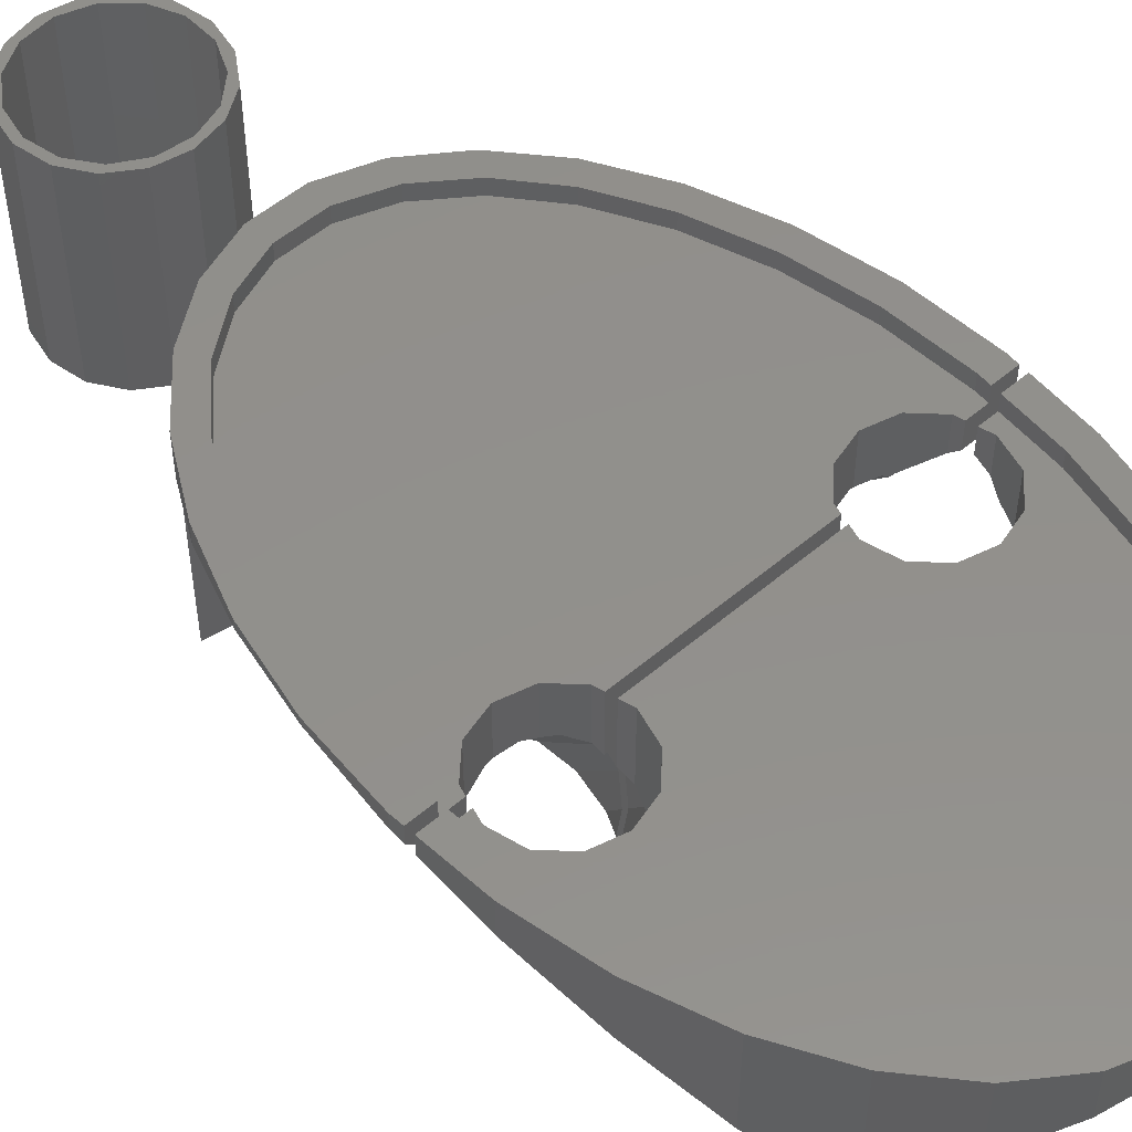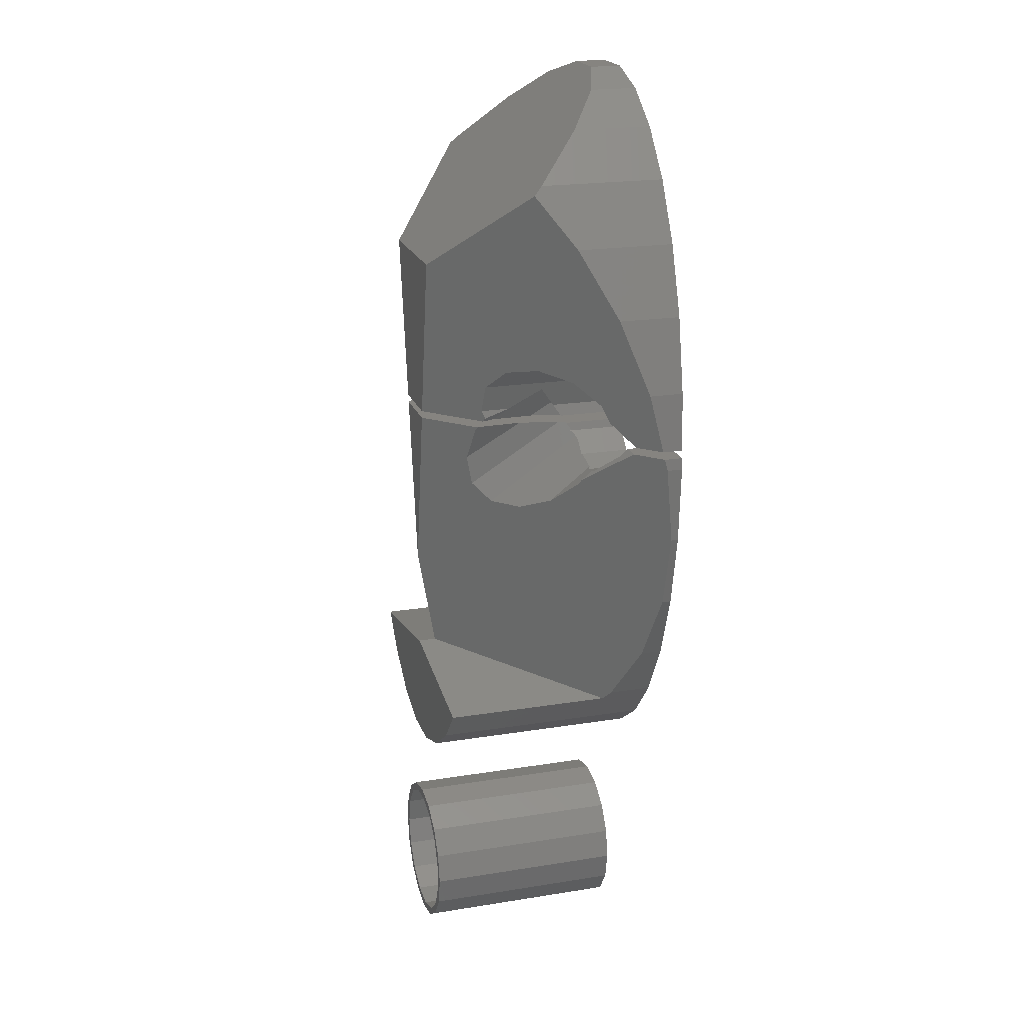
<metadata>
{"format":"stl","ext":"stl","renderer":"f3d","projection":"perspective","resolution":1024,"background":"white","views":[{"elev":52.7,"azim":137.5,"up":"+Z"},{"elev":20.5,"azim":-106.4,"up":"+Y"}]}
</metadata>
<code>
# stl→obj: 388 verts, 768 faces
v 5 -31 13
v 4.619 -29.09 0
v 4.619 -29.09 13
v 5 -31 0
v -5 -31 0
v -4.619 -29.09 13
v -4.619 -29.09 0
v -5 -31 13
v 0 -26 0
v -1.913 -26.38 13
v 0 -26 13
v -1.913 -26.38 0
v -3.536 -27.46 13
v -3.536 -27.46 0
v 4.5 -31 0
v 4.619 -32.91 0
v 4.111 -32.83 0
v 3.536 -34.54 0
v 3.011 -34.34 0
v 1.913 -35.62 0
v 1.391 -35.28 0
v 0 -36 0
v -0.4704 -35.48 0
v -1.913 -35.62 0
v -2.25 -34.9 0
v -3.536 -34.54 0
v -3.641 -33.65 0
v -4.619 -32.91 0
v -4.402 -31.94 0
v 4.111 -29.17 0
v 3.536 -27.46 0
v 3.011 -27.66 0
v 1.913 -26.38 0
v 1.391 -26.72 0
v -0.4704 -26.52 0
v -2.25 -27.1 0
v -3.641 -28.36 0
v -4.402 -30.06 0
v 1.913 -26.38 13
v 3.536 -27.46 13
v 4.5 -31 13
v 4.619 -32.91 13
v 4.111 -29.17 13
v 3.011 -27.66 13
v 1.391 -26.72 13
v -0.4704 -26.52 13
v -2.25 -27.1 13
v -3.641 -28.36 13
v -4.402 -30.06 13
v 4.111 -32.83 13
v 3.536 -34.54 13
v 3.011 -34.34 13
v 1.913 -35.62 13
v 1.391 -35.28 13
v 0 -36 13
v -0.4704 -35.48 13
v -1.913 -35.62 13
v -2.25 -34.9 13
v -3.536 -34.54 13
v -3.641 -33.65 13
v -4.619 -32.91 13
v -4.402 -31.94 13
v 14.92 4.25 12.71
v 14.67 7.99 14
v 14.92 4.25 14
v 14.67 7.99 11.82
v 15 3 13.01
v 14.95 3.75 14
v 15 3 14
v 14.95 3.75 12.83
v -15 3 13.01
v -14.95 3.75 14
v -14.95 3.75 12.83
v -15 3 14
v -14.92 4.25 12.71
v -14.67 7.99 14
v -14.67 7.99 11.82
v -14.92 4.25 14
v 1.568 26.87 12.01
v -1.568 26.87 14
v 1.568 26.87 14
v -1.568 26.87 12.01
v -1.568 -20.87 0
v 1.568 -20.87 14
v -1.568 -20.87 14
v 1.568 -20.87 0
v 10.04 20.84 14
v 7.5 23.78 8.927
v 7.5 23.78 14
v 10.04 20.84 5.978
v 4.635 25.83 10.97
v 4.635 25.83 14
v -12.14 17.11 7.74
v -10.04 20.84 5.978
v -10.35 20.28 5.427
v -10.04 20.84 14
v -12.14 17.11 14
v 12.33 12.15 14
v 13.7 12.76 14
v 13.21 7.678 14
v 13.42 4.25 14
v 10.92 16.23 14
v 12.14 17.11 14
v 9.033 19.72 14
v 6.75 22.49 14
v 4.172 24.4 14
v 1.411 25.38 14
v -1.411 25.38 14
v -4.635 25.83 14
v -4.172 24.4 14
v -7.5 23.78 14
v -6.75 22.49 14
v -9.033 19.72 14
v -10.92 16.23 14
v -13.7 12.76 14
v -12.33 12.15 14
v -13.21 7.678 14
v -13.42 4.25 14
v -12.33 -6.152 14
v -14.67 -1.99 14
v -13.7 -6.762 14
v -13.5 3 14
v -13.45 3.75 14
v -13.21 -1.678 14
v 13.5 3 14
v 13.21 -1.678 14
v 14.67 -1.99 14
v 13.45 3.75 14
v 12.33 -6.152 14
v 13.7 -6.762 14
v 10.92 -10.23 14
v 12.14 -11.11 14
v 9.033 -13.72 14
v 10.04 -14.84 14
v 6.75 -16.49 14
v 7.5 -17.78 14
v 4.172 -18.4 14
v 4.635 -19.83 14
v 1.411 -19.38 14
v -1.411 -19.38 14
v -4.635 -19.83 14
v -4.172 -18.4 14
v -7.5 -17.78 14
v -6.75 -16.49 14
v -10.04 -14.84 14
v -9.033 -13.72 14
v -12.14 -11.11 14
v -10.92 -10.23 14
v -4.635 25.83 10.97
v -7.5 23.78 8.927
v 12.48 16.16 8.243
v 12.14 17.11 7.74
v 13.7 12.76 10.04
v 10.35 20.28 5.427
v -12.48 16.16 8.243
v -13.7 12.76 10.04
v 14.67 -1.99 13.55
v 4.635 -19.83 0
v 12.14 -11.11 12.64
v 10.04 -14.84 11.22
v 13.7 -6.762 13.43
v -13.7 -6.762 13.43
v -12.14 -11.11 12.64
v 0 -13.79 0
v 7.5 -17.78 0
v 9.497 -15.46 0
v -4.635 -19.83 0
v -7.5 -17.78 0
v -9.497 -15.46 0
v -2.009 4.25 0
v 2.336 6.108 0
v 2.009 4.25 0
v -2.336 6.108 0
v 3.879 14.86 0
v -3.879 14.86 0
v 0 -7.142 0
v -1.921 3.75 0
v 1.921 3.75 0
v 9.497 -15.46 10.8
v -10.04 -14.84 11.22
v -14.67 -1.99 13.55
v -9.497 -15.46 10.8
v 13.42 4.25 13
v 13.21 7.678 13
v 13.5 3 13
v 13.45 3.75 13
v -13.21 7.678 13
v -13.42 4.25 13
v -13.45 3.75 13
v -13.5 3 13
v -1.411 25.38 13
v 1.411 25.38 13
v 1.411 -19.38 13
v -1.411 -19.38 13
v 9.033 19.72 13
v 6.75 22.49 13
v 4.172 24.4 13
v -9.033 19.72 13
v -10.92 16.23 13
v -6.75 22.49 13
v -4.172 24.4 13
v 12.33 12.15 13
v 10.92 16.23 13
v -12.33 12.15 13
v 13.21 -1.678 13
v 4.172 -18.4 13
v 9.033 -13.72 13
v 10.92 -10.23 13
v 12.33 -6.152 13
v -12.33 -6.152 13
v -10.92 -10.23 13
v 5.926 6.775 13
v -5.926 6.775 13
v -5.45 5 13
v 7.225 8.074 13
v -7.225 8.074 13
v -9 8.55 13
v -10.78 8.074 13
v -12.07 6.775 13
v -12.55 5 13
v 10.78 8.074 13
v 12.07 6.775 13
v 12.55 5 13
v 9 8.55 13
v 12.35 4.25 13
v 5.45 5 13
v 5.651 4.25 13
v -5.651 4.25 13
v -12.35 4.25 13
v 12.22 3.75 13
v 10.78 1.926 13
v 12.07 3.225 13
v 9 1.45 13
v 7.225 1.926 13
v -9.033 -13.72 13
v -7.225 1.926 13
v 5.926 3.225 13
v -5.926 3.225 13
v 5.785 3.75 13
v -6.75 -16.49 13
v 6.75 -16.49 13
v -4.172 -18.4 13
v -5.785 3.75 13
v -9 1.45 13
v -13.21 -1.678 13
v -10.78 1.926 13
v -12.07 3.225 13
v -12.22 3.75 13
v 12.37 5.684 9.952
v 12.07 6.775 9.474
v 12.55 5 10.64
v 9 8.55 6.138
v 7.225 8.074 4.473
v 9.466 1.575 9.801
v 10.78 1.926 9.454
v 10.56 1.869 9.398
v 9 1.45 9.653
v 12.07 3.225 10.75
v 6.708 2.442 9.893
v 5.926 3.225 9.452
v 6.714 2.437 9.896
v 6.721 2.429 9.893
v 7.225 1.926 9.679
v 10.78 8.074 7.969
v 5.74 6.083 7.517
v 5.926 6.775 3.419
v 5.45 5 8.296
v 5.45 5 5.503
v 5.45 5 3.259
v 5.472 4.919 8.35
v 5.502 4.805 8.426
v 5.548 4.635 8.539
v 5.582 4.507 8.625
v 5.597 4.451 8.662
v 5.651 4.25 8.796
v 5.885 3.376 9.379
v 5.785 3.75 9.13
v 5.919 3.249 9.464
v 5.491 4.848 4.766
v 5.564 4.574 3.445
v 12.22 3.75 11.28
v 12.35 4.25 11.39
v 8.009 1.716 9.962
v 8.066 1.7 9.944
v 0 -13.79 1.154
v 5.389 4.25 3.329
v 13.57 4.25 11.39
v 10.33 1.199 8.727
v 8.375 -0.6931 7.128
v 13.37 3.75 11.28
v 6.89 -1.476 5.802
v 9.32 -0.006593 7.939
v 7.536 -1.304 6.407
v 5.785 -1.773 4.765
v 4.771 -1.322 3.688
v 4.001 0.3427 2.641
v 4.393 -0.8886 3.24
v 4.491 -1.197 3.39
v 4.915 3.37 3.015
v 4.425 2.459 2.69
v 5.12 3.75 3.151
v 4.302 1.845 2.676
v 5.258 4.25 4.058
v 5.063 3.75 3.466
v 5.76 3.405 9.372
v 5.325 4.566 8.609
v 5.631 3.75 9.145
v 5.443 4.25 8.817
v 5.226 4.25 8.162
v 5.206 4.25 7.92
v 5.018 3.75 6.83
v 5.069 3.75 7.456
v 5.186 3.75 7.806
v 5.271 4.25 8.298
v 5.491 5.747 7.774
v 5.006 4.25 5.46
v 4.843 3.75 4.687
v -5.926 6.775 3.419
v -5.79 6.27 7.382
v -5.785 6.252 7.33
v -5.45 5 5.137
v -5.45 5 3.259
v -5.587 5.511 7.928
v -5.45 5 8.296
v -10.78 8.074 7.969
v -9 8.55 6.138
v -7.225 8.074 4.473
v -6.04 3.11 9.549
v -5.926 3.225 9.397
v -6.191 2.959 9.639
v -6.259 2.892 9.679
v -6.393 2.758 9.759
v -7.225 1.926 9.771
v -12.37 5.684 9.952
v -12.07 6.775 9.474
v -12.55 5 10.64
v -12.35 4.25 11.39
v -12.22 3.75 11.28
v -12.07 3.225 10.75
v -5.899 3.323 9.415
v -5.785 3.75 9.13
v -5.625 4.345 8.733
v -5.651 4.25 8.796
v -5.586 4.493 3.481
v -8.729 1.523 9.857
v -7.369 1.887 9.832
v -7.305 1.904 9.831
v -7.243 1.921 9.785
v -9 1.45 9.679
v -10.78 1.926 9.454
v -10.11 1.747 9.676
v -10.17 1.764 9.675
v -10.23 1.778 9.632
v -10.53 1.859 9.387
v -4.132 -0.5296 2.921
v -4.126 -0.1321 2.846
v -4.104 1.361 2.565
v -4.856 -1.384 3.782
v -5.055 -1.619 4.019
v -5.469 -1.63 4.428
v -6.63 -1.661 5.578
v -7.64 -1.148 6.483
v -8.448 -0.7374 7.207
v -9.663 0.4134 8.204
v -10.11 0.8414 8.575
v -10.34 1.182 8.741
v -10.38 1.242 8.77
v -13.37 3.75 11.28
v -4.641 2.79 2.846
v -4.934 3.567 2.999
v -5.063 3.75 3.094
v -5.415 4.25 3.354
v -13.57 4.25 11.39
v -5.066 4.25 6.13
v -5.036 4.25 6.836
v -5.332 5.167 8.192
v -4.92 3.75 5.005
v -4.875 3.75 6.097
v -5.124 4.25 7.266
v -5.01 3.75 6.762
v -6.183 2.896 9.683
v -5.586 4.25 8.803
v -5.616 3.75 9.146
v -5.438 4.25 8.817
v -5.444 3.75 8.793
v -5.404 3.75 8.71
v -5.151 4.25 4.101
v -4.992 3.75 3.294
f 1 2 3
f 2 1 4
f 5 6 7
f 6 5 8
f 9 10 11
f 10 9 12
f 12 13 10
f 13 12 14
f 15 4 16
f 4 15 2
f 16 17 15
f 18 17 16
f 18 19 17
f 20 19 18
f 20 21 19
f 22 21 20
f 22 23 21
f 24 23 22
f 24 25 23
f 26 25 24
f 26 27 25
f 28 27 26
f 5 29 28
f 27 28 29
f 30 2 15
f 30 31 2
f 32 31 30
f 32 33 31
f 34 33 32
f 34 9 33
f 35 9 34
f 35 12 9
f 36 12 35
f 36 14 12
f 37 14 36
f 7 37 38
f 37 7 14
f 29 5 38
f 38 5 7
f 31 39 40
f 39 31 33
f 3 31 40
f 31 3 2
f 33 11 39
f 11 33 9
f 7 13 14
f 13 7 6
f 41 1 3
f 1 41 42
f 3 43 41
f 40 43 3
f 40 44 43
f 39 44 40
f 39 45 44
f 11 45 39
f 11 46 45
f 10 46 11
f 10 47 46
f 13 47 10
f 13 48 47
f 6 48 13
f 8 49 6
f 48 6 49
f 50 42 41
f 50 51 42
f 52 51 50
f 52 53 51
f 54 53 52
f 54 55 53
f 56 55 54
f 56 57 55
f 58 57 56
f 58 59 57
f 60 59 58
f 61 60 62
f 60 61 59
f 49 8 62
f 62 8 61
f 26 57 59
f 57 26 24
f 28 8 5
f 8 28 61
f 20 51 53
f 51 20 18
f 22 53 55
f 53 22 20
f 51 16 42
f 16 51 18
f 24 55 57
f 55 24 22
f 26 61 28
f 61 26 59
f 42 4 1
f 4 42 16
f 15 43 30
f 43 15 41
f 62 38 49
f 38 62 29
f 35 45 46
f 45 35 34
f 30 44 32
f 44 30 43
f 21 56 54
f 56 21 23
f 19 54 52
f 54 19 21
f 34 44 45
f 44 34 32
f 37 47 48
f 47 37 36
f 49 37 48
f 37 49 38
f 36 46 47
f 46 36 35
f 17 41 15
f 41 17 50
f 23 58 56
f 58 23 25
f 19 50 17
f 50 19 52
f 25 60 58
f 60 25 27
f 60 29 62
f 29 60 27
f 63 64 65
f 64 63 66
f 67 68 69
f 68 67 70
f 71 72 73
f 72 71 74
f 75 76 77
f 76 75 78
f 79 80 81
f 80 79 82
f 83 84 85
f 84 83 86
f 87 88 89
f 88 87 90
f 89 91 92
f 91 89 88
f 93 94 95
f 94 93 96
f 96 93 97
f 98 64 99
f 64 100 65
f 65 100 101
f 64 98 100
f 102 99 103
f 99 102 98
f 104 103 87
f 103 104 102
f 105 87 89
f 87 105 104
f 106 89 92
f 89 106 105
f 107 92 81
f 92 107 106
f 81 108 107
f 80 108 81
f 109 108 80
f 108 109 110
f 111 110 109
f 110 111 112
f 96 112 111
f 112 96 113
f 97 113 96
f 113 97 114
f 115 114 97
f 114 115 116
f 76 116 115
f 116 76 117
f 78 117 76
f 117 78 118
f 119 120 121
f 72 122 123
f 122 72 74
f 124 74 120
f 125 69 68
f 126 69 125
f 69 126 127
f 125 68 128
f 129 127 126
f 127 129 130
f 131 130 129
f 130 131 132
f 133 132 131
f 132 133 134
f 135 134 133
f 134 135 136
f 137 136 135
f 136 137 138
f 139 138 137
f 138 139 84
f 140 84 139
f 140 85 84
f 141 140 142
f 140 141 85
f 143 142 144
f 142 143 141
f 145 144 146
f 144 145 143
f 147 146 148
f 146 147 145
f 121 148 119
f 120 119 124
f 148 121 147
f 74 124 122
f 149 111 109
f 111 149 150
f 103 151 152
f 153 103 99
f 103 153 151
f 66 99 64
f 99 66 153
f 152 90 87
f 152 87 103
f 90 152 154
f 92 79 81
f 79 92 91
f 155 97 93
f 156 97 155
f 97 156 115
f 77 115 156
f 115 77 76
f 96 150 94
f 150 96 111
f 82 109 80
f 109 82 149
f 157 69 127
f 69 157 67
f 86 138 84
f 138 86 158
f 134 159 132
f 159 134 160
f 130 157 127
f 157 130 161
f 132 161 130
f 161 132 159
f 147 162 163
f 162 147 121
f 164 165 158
f 164 158 86
f 165 164 166
f 83 164 86
f 167 164 83
f 168 164 167
f 164 168 169
f 170 171 172
f 173 171 170
f 171 173 174
f 174 173 175
f 176 177 178
f 134 179 160
f 136 179 134
f 165 179 136
f 179 165 166
f 158 136 138
f 136 158 165
f 167 85 141
f 85 167 83
f 168 141 143
f 141 168 167
f 145 163 180
f 163 145 147
f 121 181 162
f 181 121 120
f 181 74 71
f 74 181 120
f 169 168 182
f 182 145 180
f 143 182 168
f 182 143 145
f 183 100 184
f 100 183 101
f 185 128 186
f 128 185 125
f 118 187 117
f 187 118 188
f 122 189 123
f 189 122 190
f 191 107 108
f 107 191 192
f 193 140 139
f 140 193 194
f 195 105 196
f 105 195 104
f 197 105 106
f 105 197 196
f 114 198 113
f 198 114 199
f 200 110 112
f 110 200 201
f 202 102 203
f 102 202 98
f 184 98 202
f 98 184 100
f 203 104 195
f 104 203 102
f 192 106 107
f 106 192 197
f 116 199 114
f 199 116 204
f 117 204 116
f 204 117 187
f 113 200 112
f 200 113 198
f 201 108 110
f 108 201 191
f 205 125 185
f 125 205 126
f 206 139 137
f 139 206 193
f 207 131 208
f 131 207 133
f 209 126 205
f 126 209 129
f 208 129 209
f 129 208 131
f 148 210 119
f 210 148 211
f 212 213 214
f 215 200 216
f 215 216 213
f 198 216 200
f 199 216 198
f 216 199 217
f 204 217 199
f 217 204 218
f 187 218 204
f 218 187 219
f 219 187 220
f 221 184 202
f 184 222 223
f 224 202 203
f 184 221 222
f 215 203 195
f 202 224 221
f 203 215 224
f 196 215 195
f 200 196 201
f 196 200 215
f 201 196 197
f 223 183 184
f 183 223 225
f 201 197 192
f 201 192 191
f 215 213 212
f 212 214 226
f 226 214 227
f 227 214 228
f 220 188 229
f 188 220 187
f 230 185 186
f 231 185 232
f 185 230 232
f 185 231 205
f 233 205 231
f 205 233 209
f 234 209 233
f 209 234 208
f 208 234 207
f 235 207 234
f 236 234 237
f 238 237 239
f 235 234 236
f 240 241 235
f 241 240 206
f 206 242 193
f 238 239 243
f 237 238 236
f 207 235 241
f 193 242 194
f 210 236 244
f 242 206 240
f 245 244 246
f 236 211 235
f 190 246 247
f 190 247 248
f 236 210 211
f 244 245 210
f 190 248 189
f 246 190 245
f 241 133 207
f 133 241 135
f 241 137 135
f 137 241 206
f 242 144 142
f 144 242 240
f 146 211 148
f 211 146 235
f 119 245 124
f 245 119 210
f 124 190 122
f 190 124 245
f 144 235 146
f 235 144 240
f 194 142 140
f 142 194 242
f 249 222 250
f 251 222 249
f 222 251 223
f 215 252 224
f 252 215 253
f 231 254 233
f 255 254 231
f 254 255 256
f 233 254 257
f 231 258 255
f 258 231 232
f 237 259 260
f 237 261 259
f 234 261 237
f 261 234 262
f 262 234 263
f 224 264 221
f 264 224 252
f 250 221 264
f 221 250 222
f 212 265 266
f 267 212 226
f 212 267 265
f 268 266 265
f 266 268 269
f 226 270 267
f 226 271 270
f 226 272 271
f 226 273 272
f 226 274 273
f 275 226 227
f 226 275 274
f 239 276 277
f 239 278 276
f 237 278 239
f 278 237 260
f 279 269 268
f 269 279 280
f 212 253 215
f 253 212 266
f 232 281 258
f 281 232 230
f 282 223 251
f 223 282 225
f 233 283 234
f 233 284 283
f 284 233 257
f 234 283 263
f 166 285 179
f 285 166 164
f 280 286 269
f 249 66 63
f 249 63 287
f 264 66 250
f 66 249 250
f 66 264 153
f 252 153 264
f 153 252 151
f 253 151 252
f 171 253 266
f 253 171 151
f 269 171 266
f 172 269 286
f 269 172 171
f 288 67 157
f 289 157 161
f 67 288 290
f 291 161 159
f 67 290 70
f 176 159 160
f 285 160 179
f 157 292 288
f 157 289 292
f 161 293 289
f 161 291 293
f 159 294 291
f 159 176 294
f 294 176 295
f 176 296 297
f 176 297 298
f 295 176 298
f 160 285 176
f 296 176 178
f 178 299 300
f 299 178 301
f 302 178 300
f 178 302 296
f 174 152 151
f 152 174 154
f 174 151 171
f 303 280 279
f 280 303 286
f 301 304 299
f 260 305 278
f 295 305 260
f 295 260 259
f 305 295 298
f 273 274 306
f 272 273 306
f 305 277 276
f 277 305 307
f 308 274 275
f 274 308 306
f 292 284 257
f 284 292 289
f 254 292 257
f 276 278 305
f 306 309 310
f 296 311 312
f 311 296 302
f 305 313 307
f 298 313 305
f 313 298 297
f 306 308 314
f 306 314 309
f 297 312 313
f 312 297 296
f 294 259 261
f 259 294 295
f 271 272 306
f 270 306 267
f 267 315 265
f 315 267 306
f 288 254 256
f 254 288 292
f 291 261 262
f 261 291 294
f 270 271 306
f 293 262 263
f 262 293 291
f 283 293 263
f 289 283 284
f 283 289 293
f 315 268 265
f 316 268 315
f 316 279 268
f 279 316 303
f 317 299 304
f 299 317 300
f 310 315 306
f 315 310 316
f 302 317 311
f 317 302 300
f 290 258 281
f 290 255 258
f 255 288 256
f 288 255 290
f 287 282 251
f 287 251 249
f 318 319 213
f 318 320 319
f 321 318 322
f 318 321 320
f 323 213 319
f 324 213 323
f 213 324 214
f 325 217 218
f 217 325 326
f 213 327 318
f 327 213 216
f 328 238 329
f 330 238 328
f 331 238 330
f 332 238 331
f 236 332 333
f 332 236 238
f 326 216 217
f 216 326 327
f 219 334 335
f 336 219 220
f 219 336 334
f 337 220 229
f 220 337 336
f 247 338 248
f 338 247 339
f 335 218 219
f 218 335 325
f 340 243 341
f 238 340 329
f 340 238 243
f 342 214 324
f 343 214 342
f 214 343 228
f 321 322 344
f 236 345 244
f 236 346 345
f 236 347 346
f 236 348 347
f 348 236 333
f 244 345 349
f 246 339 247
f 339 246 350
f 351 244 349
f 244 351 246
f 352 246 351
f 350 352 353
f 352 350 246
f 350 353 354
f 155 175 173
f 175 93 95
f 175 155 93
f 180 176 285
f 176 355 177
f 177 356 357
f 177 355 356
f 176 358 355
f 176 359 358
f 176 360 359
f 361 176 163
f 176 361 360
f 162 361 163
f 180 285 182
f 176 180 163
f 361 162 362
f 362 162 363
f 181 363 162
f 363 181 364
f 364 181 365
f 365 181 366
f 366 181 367
f 71 367 181
f 367 71 368
f 368 71 73
f 369 177 357
f 370 177 369
f 177 370 371
f 372 344 322
f 322 170 372
f 170 322 173
f 318 173 322
f 327 173 318
f 327 155 173
f 326 155 327
f 156 326 325
f 77 325 335
f 77 335 334
f 75 334 373
f 326 156 155
f 325 77 156
f 334 75 77
f 169 285 164
f 285 169 182
f 374 375 376
f 357 377 369
f 377 357 378
f 375 379 376
f 356 378 357
f 378 356 380
f 328 381 330
f 342 382 343
f 341 383 340
f 347 362 346
f 362 347 361
f 381 333 332
f 360 381 359
f 381 360 333
f 333 360 348
f 361 348 360
f 348 361 347
f 342 384 382
f 384 342 324
f 324 376 384
f 376 324 323
f 365 353 352
f 353 365 366
f 329 383 385
f 383 329 340
f 329 381 328
f 359 329 385
f 359 385 358
f 329 359 381
f 358 386 355
f 386 358 385
f 376 379 384
f 355 380 356
f 380 355 386
f 376 323 319
f 320 376 319
f 374 320 387
f 320 374 376
f 369 388 370
f 388 369 377
f 387 344 372
f 321 387 320
f 344 387 321
f 370 388 371
f 353 367 354
f 367 353 366
f 330 381 331
f 331 381 332
f 351 365 352
f 365 351 364
f 349 364 351
f 363 349 345
f 349 363 364
f 346 363 345
f 363 346 362
f 339 368 338
f 350 368 339
f 350 367 368
f 367 350 354
f 337 373 336
f 334 336 373
f 78 188 118
f 75 188 78
f 373 188 75
f 337 188 373
f 188 337 229
f 384 314 308
f 384 309 314
f 379 309 384
f 309 379 310
f 375 310 379
f 316 375 374
f 375 316 310
f 387 316 374
f 170 316 387
f 170 387 372
f 316 170 172
f 316 172 303
f 303 172 286
f 228 384 227
f 228 382 384
f 382 228 343
f 308 227 384
f 227 308 275
f 282 183 225
f 183 282 287
f 183 287 63
f 183 65 101
f 65 183 63
f 368 189 248
f 368 248 338
f 189 368 73
f 189 72 123
f 72 189 73
f 385 243 239
f 386 239 307
f 307 239 277
f 243 383 341
f 243 385 383
f 239 386 385
f 313 386 307
f 312 386 313
f 380 312 311
f 312 380 386
f 311 378 380
f 317 378 311
f 378 317 377
f 178 317 304
f 177 317 178
f 178 304 301
f 317 177 377
f 377 177 388
f 388 177 371
f 68 186 128
f 70 186 68
f 290 186 70
f 186 290 230
f 230 290 281
f 174 90 154
f 90 174 88
f 88 174 91
f 174 79 91
f 174 82 79
f 175 82 174
f 175 149 82
f 175 150 149
f 175 94 150
f 94 175 95

</code>
